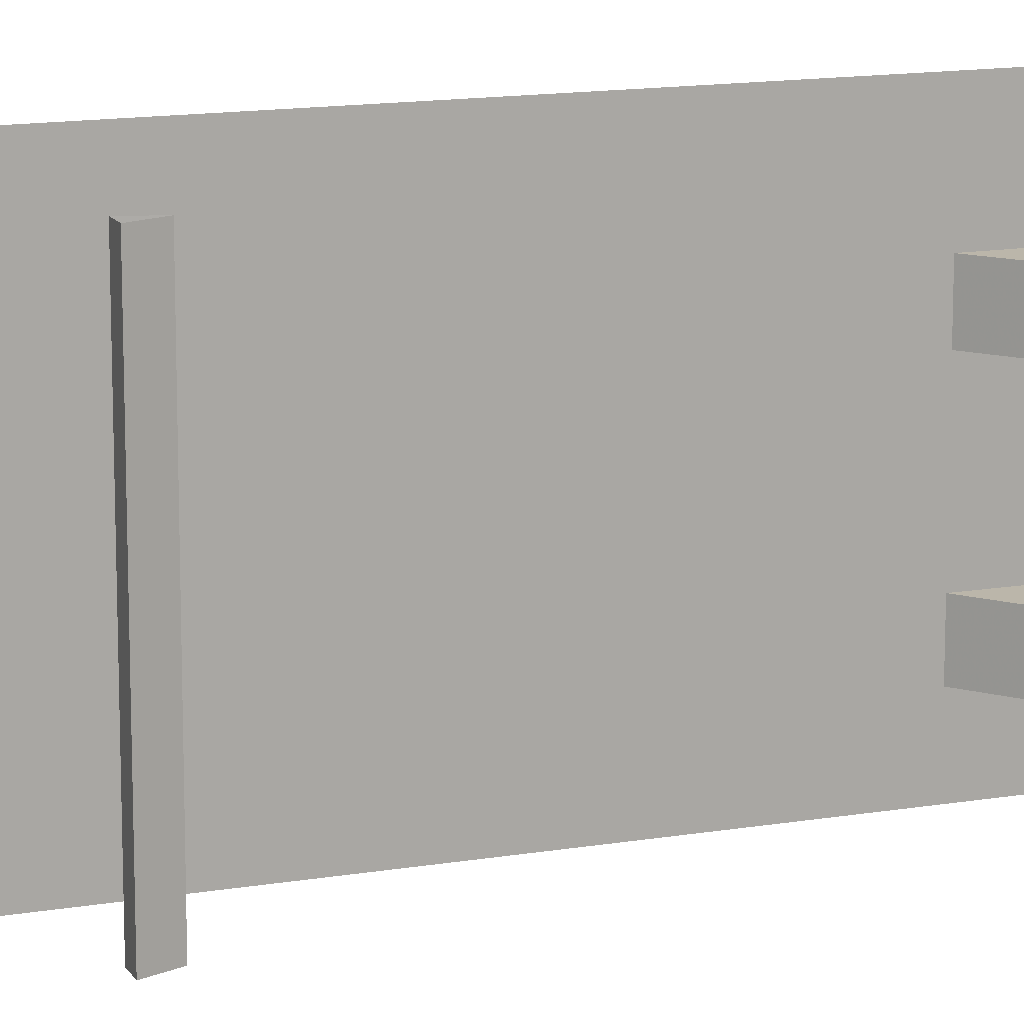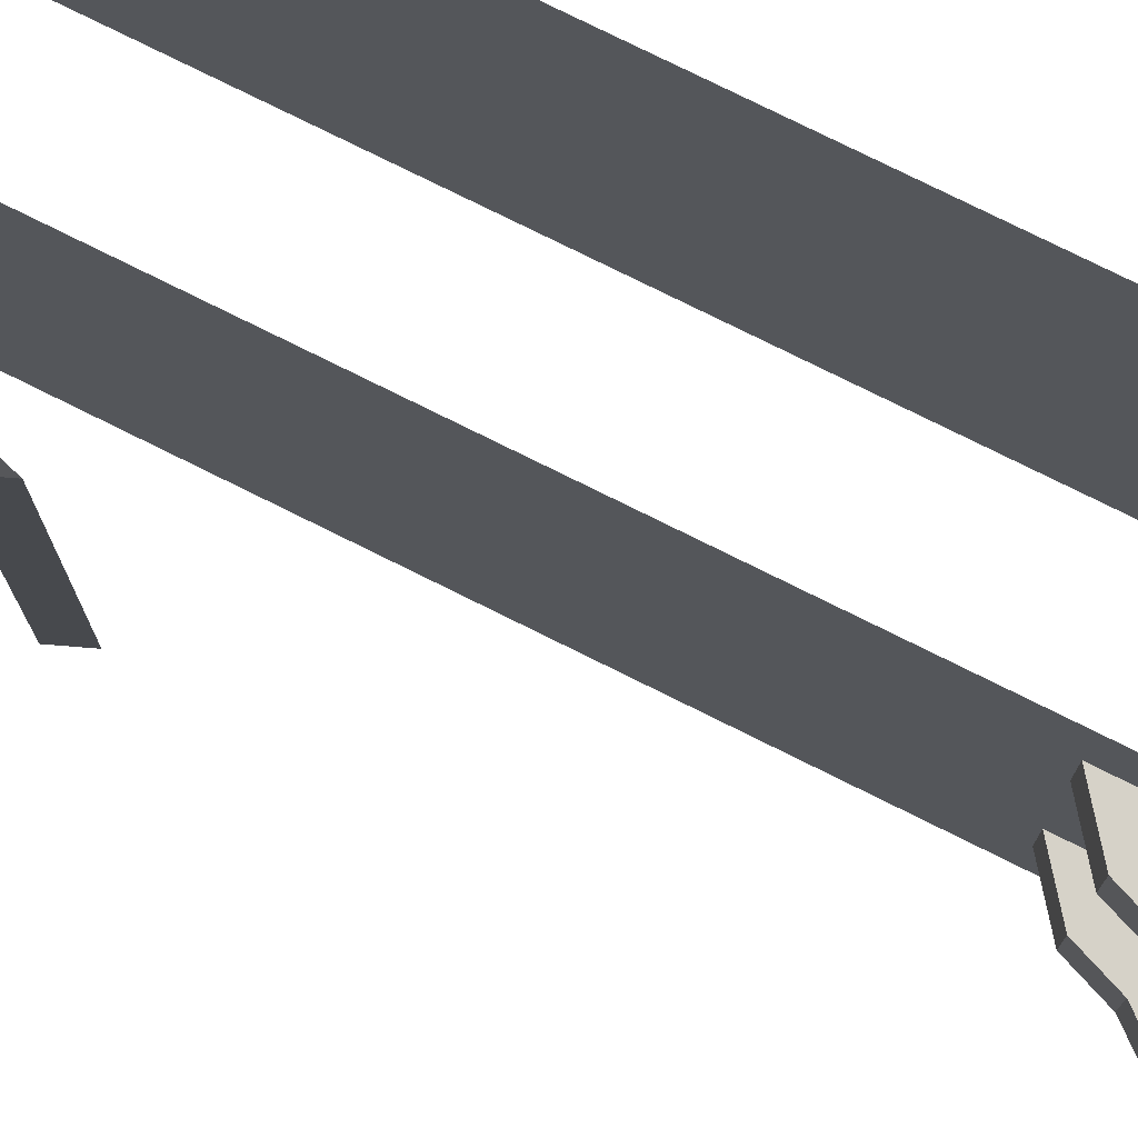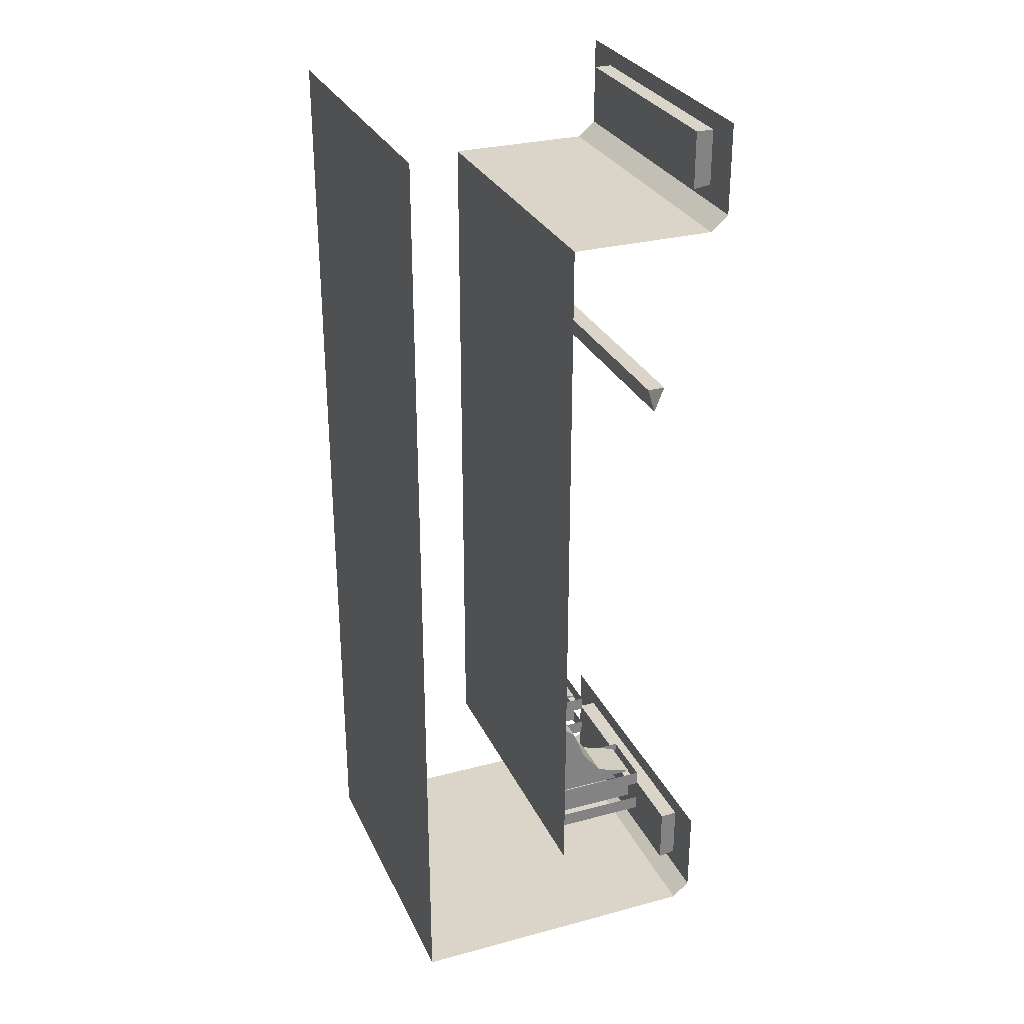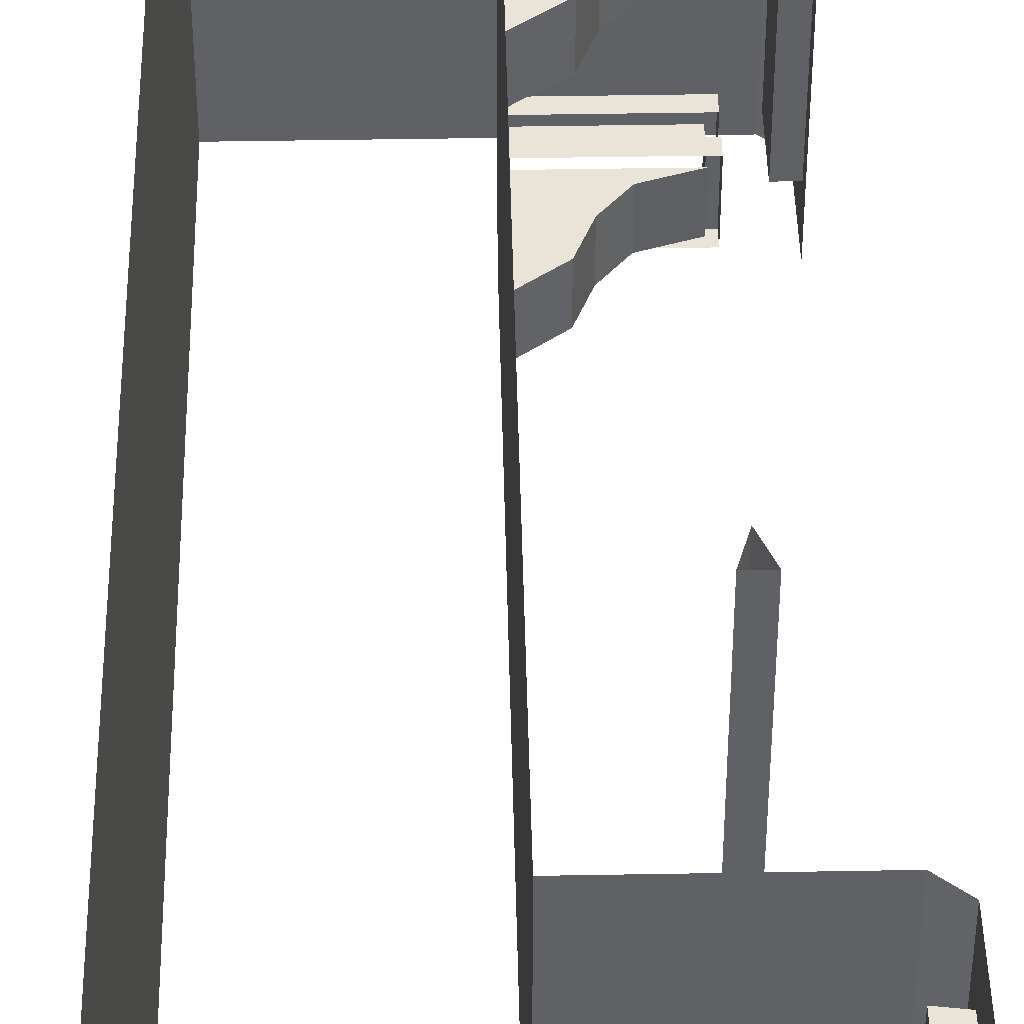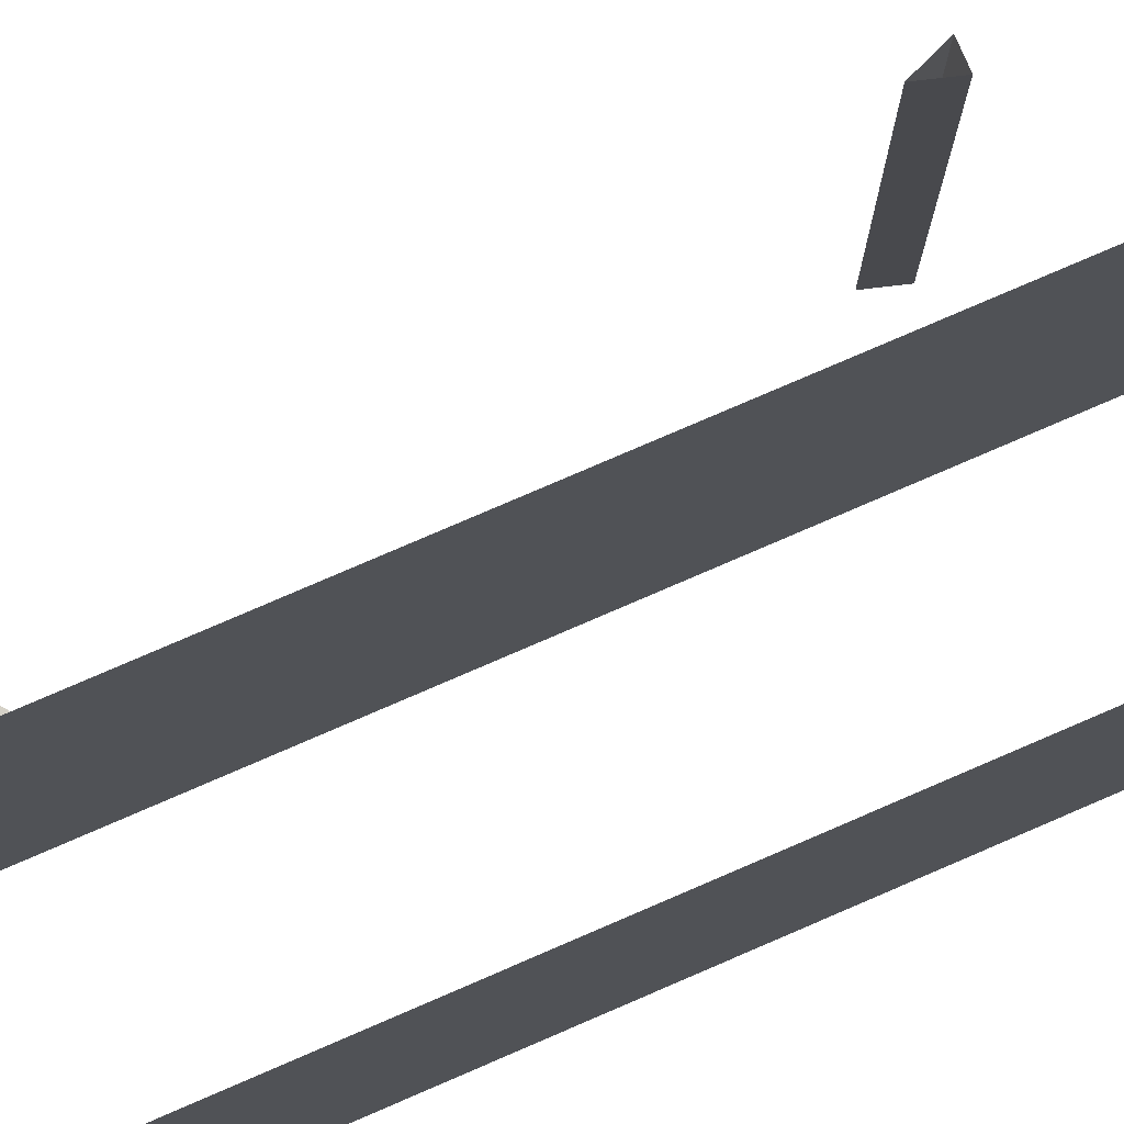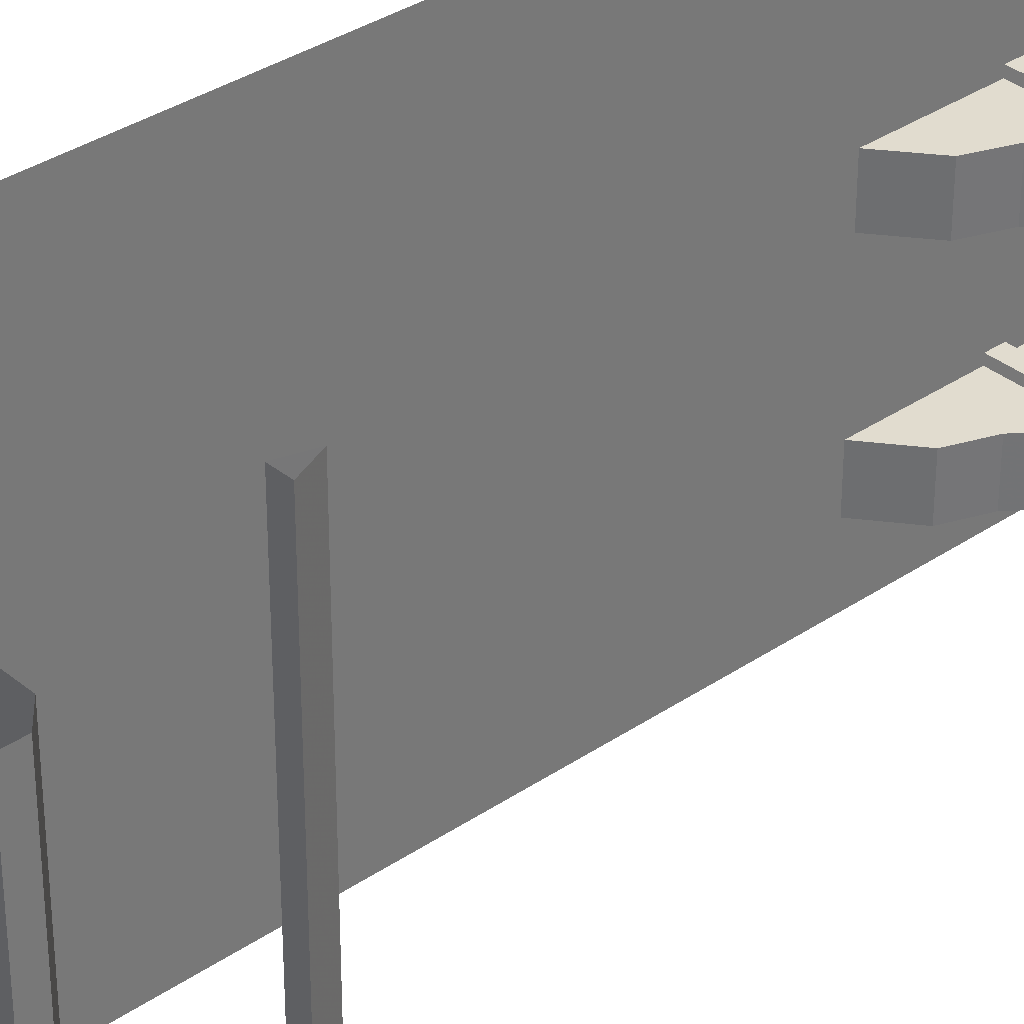
<metadata>
{"format":"obj","ext":"obj","renderer":"f3d","projection":"perspective","resolution":1024,"background":"white","views":[{"elev":13.9,"azim":-110.7,"up":"+Z"},{"elev":77.8,"azim":-63.6,"up":"+Z"},{"elev":29.3,"azim":158.5,"up":"+Y"},{"elev":43.2,"azim":178.8,"up":"+Z"},{"elev":78.9,"azim":66.7,"up":"+Z"},{"elev":34.4,"azim":-132.4,"up":"+Z"}]}
</metadata>
<code>
v 0 -0.3281 -0.5
v 0 -0.3281 0.5
v -0.4453 -0.3281 0.5
v -0.4453 -0.3281 -0.5
v -0.5 -0.2812 0.5
v -0.5 -0.2812 -0.5
v -0.5 -0.2266 0.375
v -0.5 -0.2266 -0.375
v -0.5 -0.2266 -0.5
v -0.5 -0.05469 -0.5
v -0.5 -0.05469 -0.375
v -0.5 0 -0.5
v -0.5 0 0.5
v -0.5 -0.05469 0.375
v -0.5 -0.05469 0.5
v -0.5 -0.2266 0.5
v 0 -0.5 -0.5
v 0 -0.5 0.5
v 0 -0.875 -0.5
v 0 -0.875 0.5
v 0 -2 -0.5
v 0 -2 0.5
v 0 -2.383 -0.5
v 0 -2.383 0.5
v 0 -2.594 -0.5
v 0 -2.594 0.5
v -0.4453 -0.05469 -0.375
v -0.4453 -0.05469 0.375
v -0.4453 -0.2344 -0.375
v -0.4453 -0.2344 0.375
v -0.5 -2.641 -0.375
v -0.5 -2.641 0.375
v -0.5 -2.586 0.5
v -0.5 -2.586 -0.5
v -0.5 -2.641 -0.5
v -0.5 -2.82 -0.375
v -0.4453 -2.641 -0.375
v -0.4453 -2.641 0.375
v -0.5 -2.82 0.375
v -0.5 -2.82 0.5
v -0.5 -2.641 0.5
v -0.4453 -2.828 -0.375
v -0.4453 -2.828 0.375
v -0.5 -2.875 -0.5
v -0.5 -2.875 0.5
v -0.5 -2.82 -0.5
v -0.4453 -2.922 -0.5
v -0.4453 -2.922 0.5
v -0.1484 -2.32 0.1797
v -0.2109 -2.398 0.1797
v -0.2109 -2.398 0.3203
v -0.1484 -2.32 0.3203
v -0.1094 -2.219 0.1797
v 0 -2.438 0.1797
v -0.3281 -2.438 0.1797
v -0.3281 -2.438 0.3203
v 0 -2.438 0.3203
v -0.1094 -2.219 0.3203
v 0 -2.133 0.1797
v 0 -2.133 0.3203
v -0.3516 -2.484 0.3438
v 0 -2.484 0.3438
v 0 -2.438 0.3438
v -0.3516 -2.438 0.3438
v -0.3516 -2.484 0.1562
v -0.3281 -2.484 0.1797
v -0.3281 -2.484 0.3203
v 0 -2.484 0.3203
v -0.3281 -2.547 0.3203
v 0 -2.547 0.3203
v -0.3516 -2.438 0.1562
v 0 -2.484 0.1562
v 0 -2.484 0.1797
v 0 -2.547 0.1797
v -0.3281 -2.547 0.1797
v -0.3516 -2.594 0.3438
v 0 -2.594 0.3438
v 0 -2.547 0.3438
v -0.3516 -2.547 0.3438
v -0.3516 -2.594 0.1562
v -0.3516 -2.547 0.1562
v 0 -2.594 0.1562
v 0 -2.547 0.1562
v 0 -2.438 0.1562
v -0.1484 -2.32 -0.3203
v -0.2109 -2.398 -0.3203
v -0.2109 -2.398 -0.1797
v -0.1484 -2.32 -0.1797
v -0.1094 -2.219 -0.3203
v 0 -2.438 -0.3203
v -0.3281 -2.438 -0.3203
v -0.3281 -2.438 -0.1797
v 0 -2.438 -0.1797
v -0.1094 -2.219 -0.1797
v 0 -2.133 -0.3203
v 0 -2.133 -0.1797
v -0.3516 -2.484 -0.1562
v 0 -2.484 -0.1562
v 0 -2.438 -0.1562
v -0.3516 -2.438 -0.1562
v -0.3516 -2.484 -0.3438
v -0.3281 -2.484 -0.3203
v -0.3281 -2.484 -0.1797
v 0 -2.484 -0.1797
v -0.3281 -2.547 -0.1797
v 0 -2.547 -0.1797
v -0.3516 -2.438 -0.3438
v 0 -2.484 -0.3438
v 0 -2.484 -0.3203
v 0 -2.547 -0.3203
v -0.3281 -2.547 -0.3203
v -0.3516 -2.594 -0.1562
v 0 -2.594 -0.1562
v 0 -2.547 -0.1562
v -0.3516 -2.547 -0.1562
v -0.3516 -2.594 -0.3438
v -0.3516 -2.547 -0.3438
v 0 -2.594 -0.3438
v 0 -2.547 -0.3438
v 0 -2.438 -0.3438
v 0.5 -2.922 -0.5
v 0.5 -2.922 0.5
v 0.5 0 -0.5
v 0.5 0 0.5
v -0.3125 -0.8203 -0.5
v -0.2812 -0.8984 -0.5
v -0.2812 -0.8984 0.5
v -0.3125 -0.8203 0.5
v -0.2578 -0.8203 -0.5
v -0.2578 -0.8203 0.5
f 1 2 3
f 1 3 4
f 4 3 5
f 4 5 6
f 6 5 7
f 6 7 8
f 6 8 9
f 9 8 10
f 10 8 11
f 10 11 12
f 12 11 13
f 13 11 14
f 13 14 15
f 15 14 16
f 16 14 7
f 16 7 5
f 20 19 21
f 20 21 22
f 27 28 14
f 27 14 11
f 27 29 28
f 28 29 30
f 31 32 33
f 31 33 34
f 31 34 35
f 31 35 36
f 31 37 32
f 32 37 38
f 32 39 40
f 32 40 41
f 32 41 33
f 42 43 38
f 42 38 37
f 44 45 39
f 44 39 36
f 44 36 46
f 46 36 35
f 47 48 45
f 47 45 44
f 39 45 40
f 49 50 51
f 49 51 52
f 49 52 53
f 52 58 53
f 53 58 59
f 59 58 60
f 61 65 66
f 61 66 67
f 61 67 62
f 62 67 68
f 65 72 73
f 65 73 66
f 66 75 67
f 67 75 69
f 76 79 80
f 80 79 81
f 85 86 87
f 85 87 88
f 85 88 89
f 88 94 89
f 89 94 95
f 95 94 96
f 97 101 102
f 97 102 103
f 97 103 98
f 98 103 104
f 101 108 109
f 101 109 102
f 102 111 103
f 103 111 105
f 112 115 116
f 116 115 117
f 48 47 121
f 48 121 122
f 2 1 17
f 2 17 18
f 24 23 25
f 24 25 26
f 18 17 19
f 18 19 20
f 22 21 23
f 22 23 24
f 27 11 8
f 27 8 29
f 28 30 7
f 28 7 14
f 31 36 37
f 32 38 39
f 42 37 36
f 39 38 43
f 49 53 54
f 49 54 50
f 50 54 55
f 50 55 51
f 51 55 56
f 51 56 57
f 51 57 52
f 52 57 58
f 53 59 54
f 60 58 57
f 61 62 63
f 61 63 64
f 61 64 65
f 68 67 69
f 68 69 70
f 65 64 71
f 65 71 72
f 66 73 74
f 66 74 75
f 76 77 78
f 76 78 79
f 80 81 82
f 82 81 83
f 72 71 84
f 85 89 90
f 85 90 86
f 86 90 91
f 86 91 87
f 87 91 92
f 87 92 93
f 87 93 88
f 88 93 94
f 89 95 90
f 96 94 93
f 97 98 99
f 97 99 100
f 97 100 101
f 104 103 105
f 104 105 106
f 101 100 107
f 101 107 108
f 102 109 110
f 102 110 111
f 112 113 114
f 112 114 115
f 116 117 118
f 118 117 119
f 108 107 120
f 122 121 123
f 122 123 124
f 125 126 127
f 125 127 128
f 125 128 129
f 129 128 130
f 129 130 126
f 126 130 127

</code>
